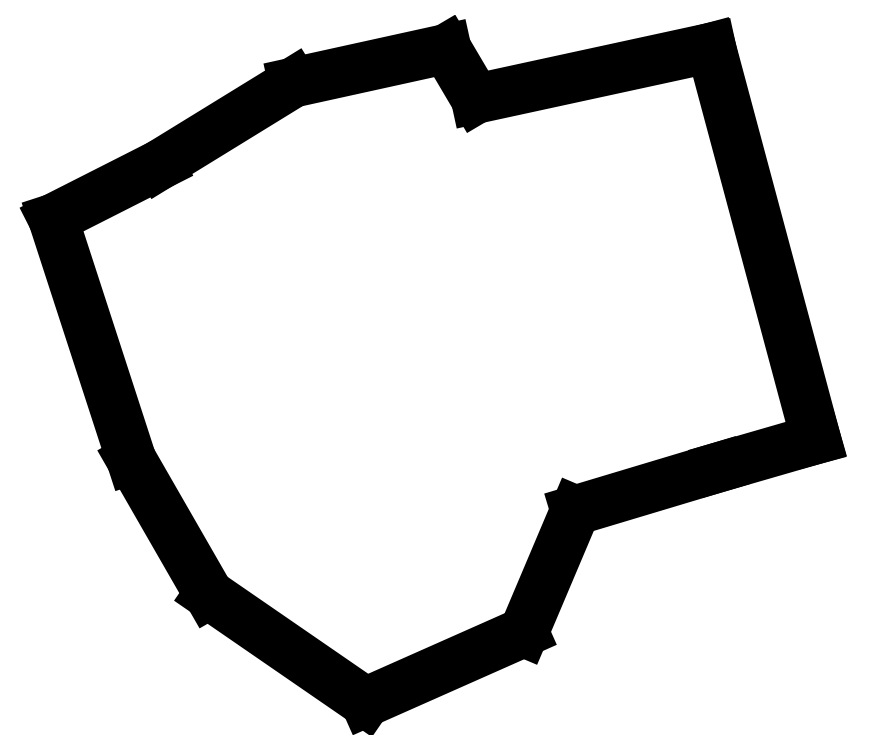
<metadata>
{"format":"dxf","ext":"dxf","renderer":"ezdxf+matplotlib","layout":"modelspace","background":"white","min_lineweight":24,"dpi":150}
</metadata>
<code>
0
SECTION
2
ENTITIES
0
LINE
8
0
10
270.2
20
66.82
11
289.8
21
-6.588
0
LINE
8
0
10
289.8
20
-6.588
11
271.6
21
-11.85
0
LINE
8
0
10
271.6
20
-11.85
11
244.7
21
-19.94
0
LINE
8
0
10
244.7
20
-19.94
11
235
21
-42.76
0
LINE
8
0
10
235
20
-42.76
11
205.4
21
-55.93
0
LINE
8
0
10
205.4
20
-55.93
11
176
21
-35.68
0
LINE
8
0
10
176
20
-35.68
11
161.4
21
-10.42
0
LINE
8
0
10
146.8
20
34.75
11
161.4
21
-10.42
0
LINE
8
0
10
146.8
20
34.75
11
166.7
21
44.88
0
LINE
8
0
10
166.7
20
44.88
11
191.8
21
60.29
0
LINE
8
0
10
191.8
20
60.29
11
220.5
21
66.61
0
LINE
8
0
10
220.5
20
66.61
11
226
21
57.24
0
LINE
8
0
10
226
20
57.24
11
270.2
21
66.82
0
ENDSEC
0
EOF

</code>
